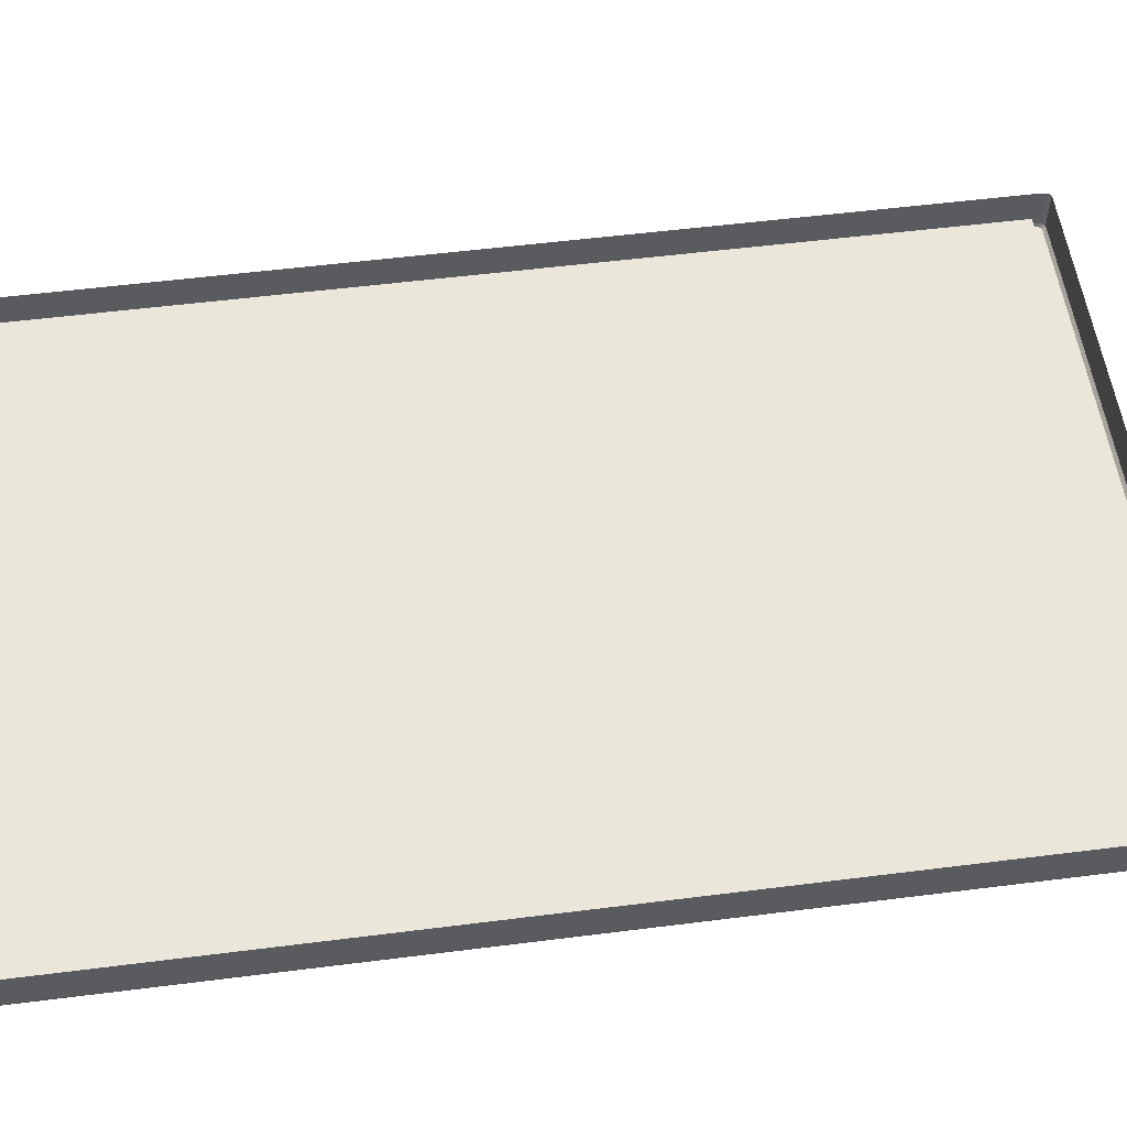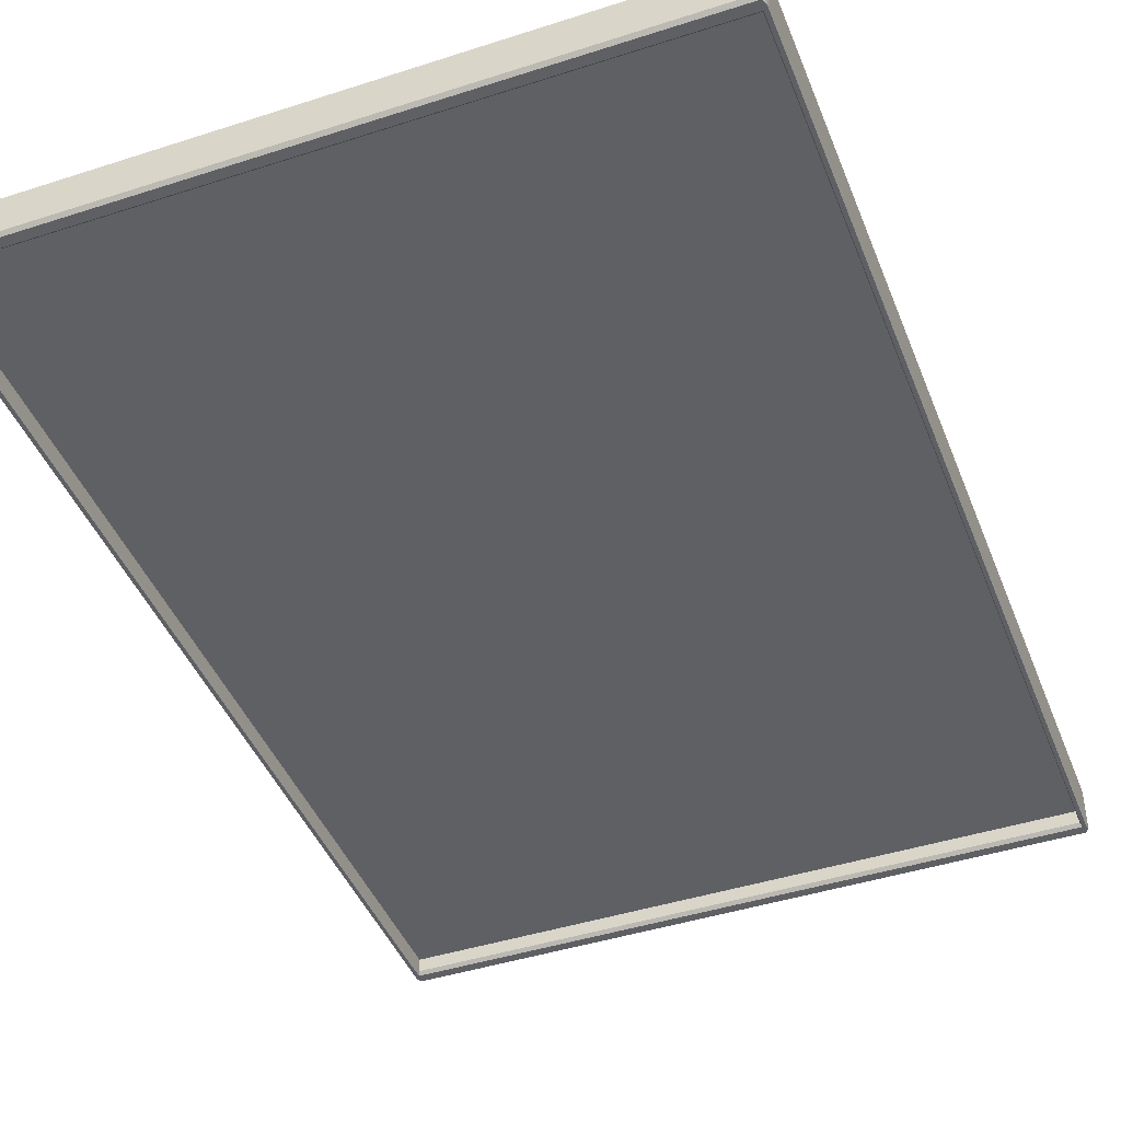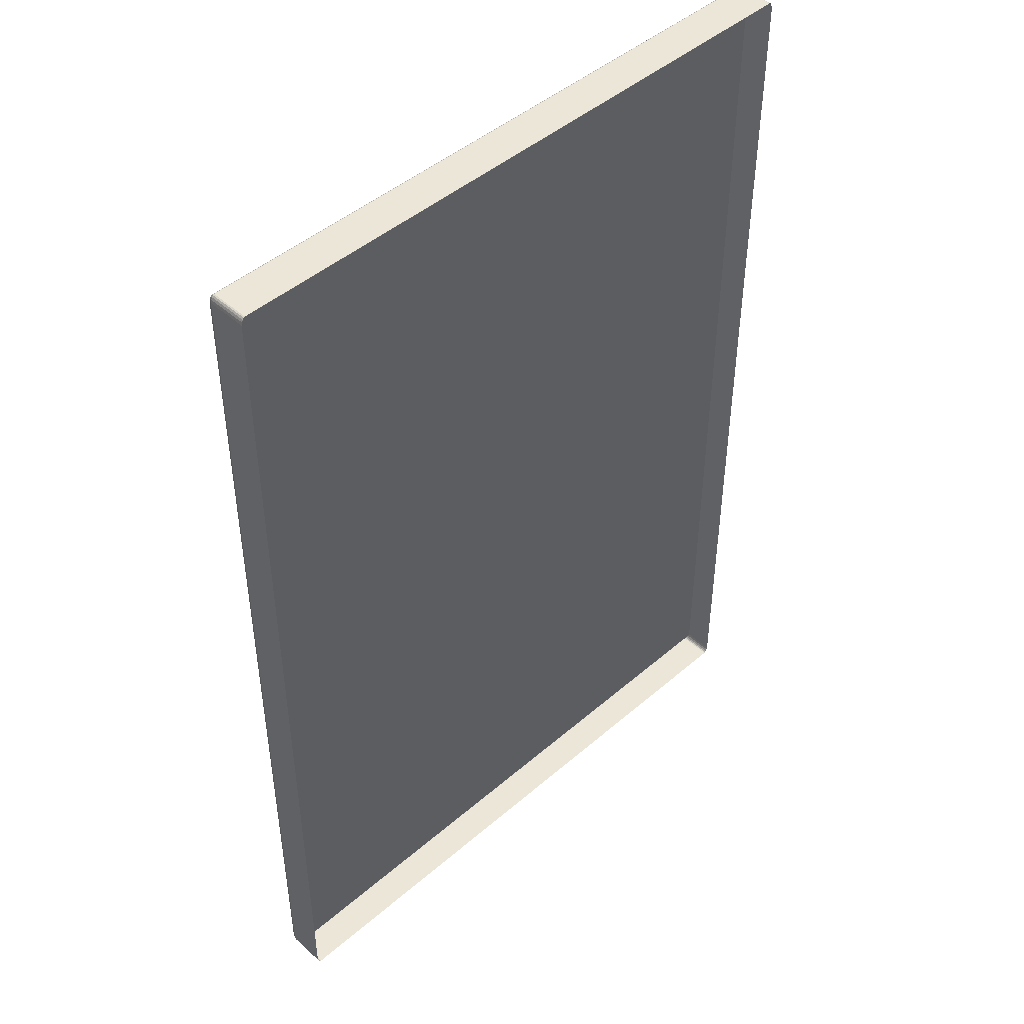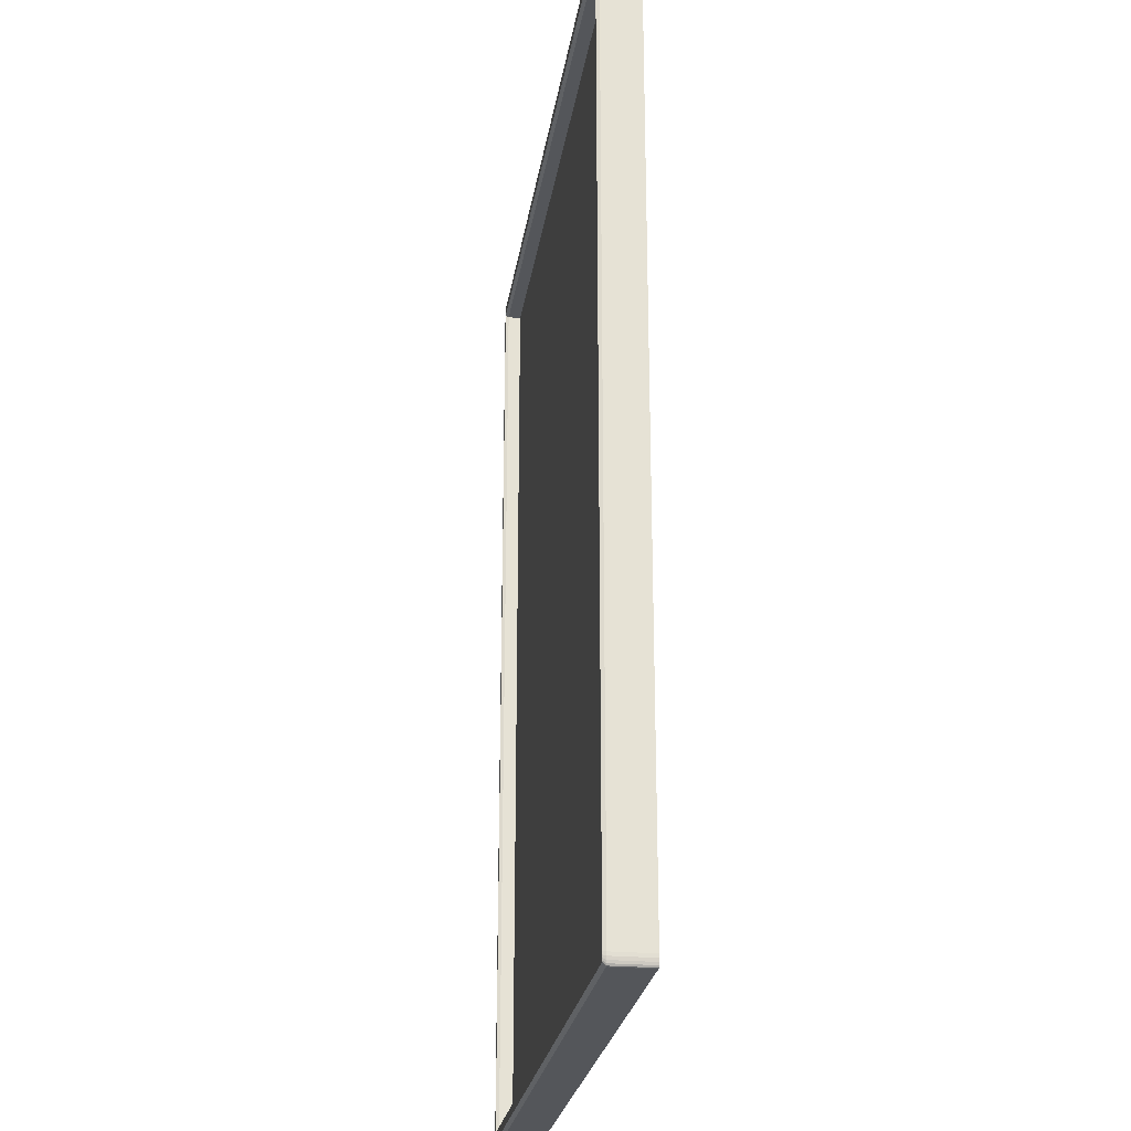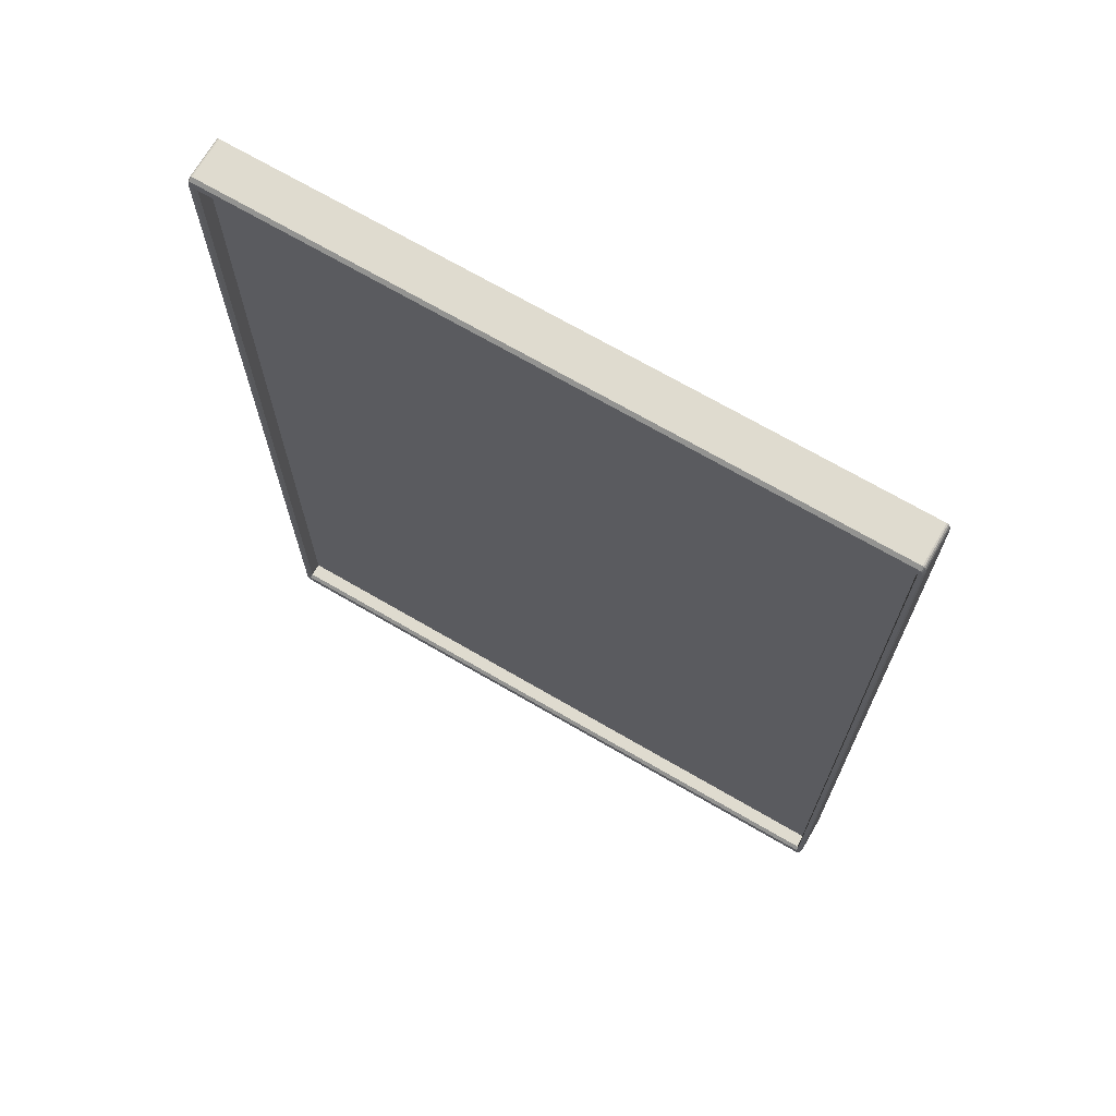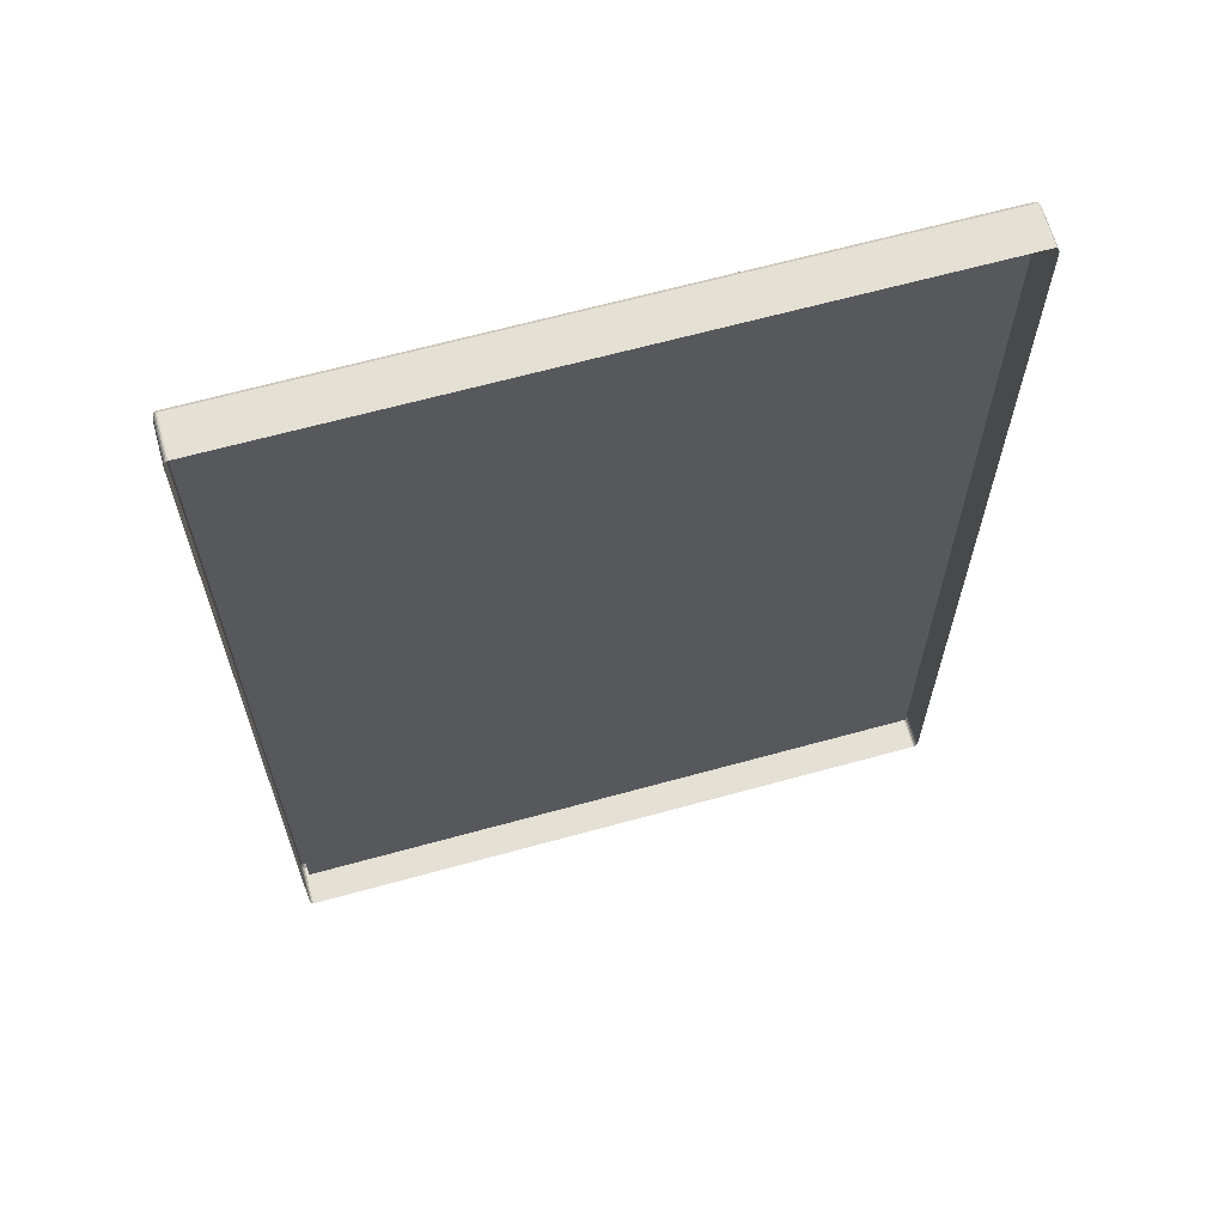
<metadata>
{"format":"obj","ext":"obj","renderer":"f3d","projection":"perspective","resolution":1024,"background":"white","views":[{"elev":54.8,"azim":82.4,"up":"+Y"},{"elev":-43.8,"azim":20.8,"up":"+Y"},{"elev":46.2,"azim":135.5,"up":"+Z"},{"elev":-25.3,"azim":81.5,"up":"+Z"},{"elev":70.3,"azim":30.2,"up":"+Z"},{"elev":65.2,"azim":164.5,"up":"+Z"}]}
</metadata>
<code>
v -0.1293 -0.001666 -0.1908
v -0.1293 -0.001666 -0.1908
v 0.1352 -0.001666 -0.1908
v 0.1352 -0.001666 -0.1908
v 0.1352 -0.001666 0.1918
v 0.1352 -0.001666 0.1918
v -0.1293 -0.001666 0.1918
v -0.1293 -0.001666 0.1918
v -0.1317 0.009054 0.1936
v -0.1317 0.009054 0.1918
v -0.1317 -0.007155 0.1918
v -0.1317 -0.007155 0.1936
v -0.1317 -0.007155 0.1936
v 0.1359 0.009054 0.1979
v 0.1352 0.009054 0.1979
v 0.1352 -0.007155 0.1979
v 0.1359 -0.007155 0.1979
v 0.1359 -0.007155 0.1979
v -0.1293 0.009054 -0.1969
v 0.1352 0.009054 -0.1969
v 0.1352 -0.007155 -0.1969
v -0.1293 -0.007155 -0.1969
v 0.1377 0.009054 0.1918
v 0.1377 0.009054 0.1936
v 0.1377 -0.007155 0.1936
v 0.1377 -0.007155 0.1936
v 0.1377 -0.007155 0.1918
v -0.1293 -0.007155 -0.1908
v -0.1293 -0.007155 -0.1908
v 0.1352 -0.007155 -0.1908
v 0.1352 -0.007155 -0.1908
v -0.1317 0.009054 -0.1908
v -0.1317 0.009054 -0.1926
v -0.1317 -0.007155 -0.1926
v -0.1317 -0.007155 -0.1926
v -0.1317 -0.007155 -0.1908
v 0.1377 0.009054 -0.1926
v 0.1377 0.009054 -0.1908
v 0.1377 -0.007155 -0.1908
v 0.1377 -0.007155 -0.1926
v 0.1377 -0.007155 -0.1926
v 0.1357 -0.008515 -0.192
v 0.1357 -0.008515 -0.192
v 0.1357 -0.008515 -0.192
v 0.1352 -0.008515 -0.1957
v 0.1352 -0.008515 -0.1957
v 0.1359 -0.008515 -0.1957
v 0.1359 -0.008515 -0.1957
v 0.1363 -0.008515 -0.1956
v 0.1367 -0.008515 -0.1951
v 0.1369 -0.008515 -0.1944
v 0.1371 -0.008515 -0.1935
v 0.1372 -0.008515 -0.1925
v 0.1372 -0.008515 -0.1925
v 0.1372 -0.008515 -0.1908
v 0.1372 -0.008515 -0.1908
v -0.1297 -0.008515 0.193
v -0.1297 -0.008515 0.193
v -0.1297 -0.008515 0.193
v -0.1293 -0.008515 0.1967
v -0.1299 -0.008515 0.1967
v -0.1304 -0.008515 0.1966
v -0.1307 -0.008515 0.1961
v -0.131 -0.008515 0.1954
v -0.1312 -0.008515 0.1945
v -0.1313 -0.008515 0.1935
v -0.1313 -0.008515 0.1935
v -0.1313 -0.008515 0.1918
v -0.1313 -0.008515 0.1918
v -0.1293 -0.008515 -0.1957
v -0.1293 -0.008515 -0.1957
v -0.1297 -0.008515 -0.192
v -0.1297 -0.008515 -0.192
v -0.1297 -0.008515 -0.192
v -0.1313 -0.008515 -0.1908
v -0.1313 -0.008515 -0.1908
v -0.1313 -0.008515 -0.1925
v -0.1313 -0.008515 -0.1925
v -0.1312 -0.008515 -0.1935
v -0.131 -0.008515 -0.1944
v -0.1307 -0.008515 -0.1951
v -0.1304 -0.008515 -0.1956
v -0.1299 -0.008515 -0.1957
v -0.1299 -0.008515 -0.1957
v -0.1293 0.009054 0.1979
v -0.1293 -0.007155 0.1979
v -0.1293 -0.007155 0.1979
v 0.1352 -0.007155 0.1918
v 0.1352 -0.007155 0.1918
v -0.1293 -0.007155 0.1918
v -0.1293 -0.007155 0.1918
v 0.1357 -0.008515 0.193
v 0.1357 -0.008515 0.193
v 0.1357 -0.008515 0.193
v 0.1372 -0.008515 0.1918
v 0.1372 -0.008515 0.1918
v 0.1352 -0.008515 0.1967
v 0.1352 -0.008515 0.1967
v 0.1372 -0.008515 0.1935
v 0.1372 -0.008515 0.1935
v 0.1371 -0.008515 0.1945
v 0.1369 -0.008515 0.1954
v 0.1367 -0.008515 0.1961
v 0.1363 -0.008515 0.1966
v 0.1359 -0.008515 0.1967
v 0.1359 -0.008515 0.1967
v 0.1359 0.009054 -0.1969
v 0.1359 -0.007155 -0.1969
v 0.1359 -0.007155 -0.1969
v -0.13 0.009054 0.1979
v -0.13 -0.007155 0.1979
v -0.13 -0.007155 0.1979
v -0.13 0.009054 -0.1969
v -0.13 -0.007155 -0.1969
v -0.13 -0.007155 -0.1969
v -0.1305 0.009054 0.1977
v -0.1305 -0.007155 0.1977
v -0.1305 -0.007155 0.1977
v 0.1373 0.009054 0.1961
v 0.1373 -0.007155 0.1961
v 0.1373 -0.007155 0.1961
v 0.1376 -0.007155 0.1949
v 0.1376 -0.007155 0.1949
v 0.1376 0.009054 0.1949
v 0.1365 0.009054 -0.1967
v 0.1365 -0.007155 -0.1967
v 0.1365 -0.007155 -0.1967
v 0.1365 0.009054 0.1977
v 0.1365 -0.007155 0.1977
v 0.1365 -0.007155 0.1977
v 0.1369 -0.007155 0.1971
v 0.1369 -0.007155 0.1971
v 0.1369 -0.007155 0.1971
v 0.1369 0.009054 0.1971
v 0.1369 0.009054 0.1971
v -0.1316 -0.007155 0.1949
v -0.1316 -0.007155 0.1949
v -0.1316 0.009054 0.1949
v -0.131 -0.007155 0.1971
v -0.131 -0.007155 0.1971
v -0.131 -0.007155 0.1971
v -0.131 0.009054 0.1971
v -0.131 0.009054 0.1971
v -0.1314 0.009054 0.1961
v -0.1314 -0.007155 0.1961
v -0.1314 -0.007155 0.1961
v -0.1316 0.009054 -0.1939
v -0.1316 -0.007155 -0.1939
v -0.1316 -0.007155 -0.1939
v 0.1376 -0.007155 -0.1939
v 0.1376 -0.007155 -0.1939
v 0.1376 0.009054 -0.1939
v 0.1369 -0.007155 -0.1961
v 0.1369 -0.007155 -0.1961
v 0.1369 -0.007155 -0.1961
v 0.1369 0.009054 -0.1961
v 0.1369 0.009054 -0.1961
v 0.1373 0.009054 -0.1951
v 0.1373 -0.007155 -0.1951
v 0.1373 -0.007155 -0.1951
v -0.1314 0.009054 -0.1951
v -0.1314 -0.007155 -0.1951
v -0.1314 -0.007155 -0.1951
v -0.1305 0.009054 -0.1967
v -0.1305 -0.007155 -0.1967
v -0.1305 -0.007155 -0.1967
v -0.131 -0.007155 -0.1961
v -0.131 -0.007155 -0.1961
v -0.131 -0.007155 -0.1961
v -0.131 0.009054 -0.1961
v -0.131 0.009054 -0.1961
v -0.1293 -0.001666 -0.1908
v 0.1352 -0.001666 -0.1908
v 0.1352 -0.001666 0.1918
v -0.1293 -0.001666 0.1918
f 10 13 9
f 15 17 14
f 20 22 19
f 24 27 23
f 2 31 4
f 33 36 32
f 38 41 37
f 51 52 43
f 64 65 59
f 82 84 72
f 85 16 15
f 3 88 6
f 5 90 8
f 43 95 93
f 104 105 93
f 107 21 20
f 110 86 85
f 59 75 72
f 19 115 113
f 110 118 112
f 93 60 59
f 72 45 43
f 23 39 38
f 120 124 119
f 107 126 108
f 130 135 128
f 133 119 134
f 17 128 14
f 138 13 136
f 142 145 140
f 144 136 145
f 149 33 147
f 116 141 118
f 152 41 151
f 157 160 154
f 158 151 160
f 125 153 126
f 163 147 161
f 123 24 124
f 166 170 164
f 168 161 171
f 115 164 113
f 32 11 10
f 73 91 57
f 42 29 74
f 92 30 44
f 58 89 94
f 86 98 16
f 21 70 22
f 36 69 11
f 27 55 39
f 104 18 105
f 103 129 104
f 102 131 103
f 101 121 102
f 101 26 122
f 62 111 117
f 63 117 139
f 64 139 146
f 65 146 137
f 65 12 66
f 49 109 127
f 50 127 155
f 50 159 51
f 52 159 150
f 52 40 53
f 82 114 84
f 81 165 82
f 80 167 81
f 79 162 80
f 79 34 148
f 67 11 69
f 61 87 111
f 77 36 35
f 83 22 70
f 106 16 98
f 99 27 25
f 54 39 55
f 48 21 108
f 7 28 1
f 10 11 13
f 15 16 17
f 20 21 22
f 24 25 27
f 2 29 31
f 33 35 36
f 38 39 41
f 56 43 53
f 43 45 47
f 53 43 52
f 47 49 43
f 49 50 43
f 50 51 43
f 68 59 66
f 59 60 61
f 66 59 65
f 61 62 59
f 62 63 59
f 63 64 59
f 84 71 72
f 72 75 78
f 78 79 72
f 79 80 72
f 80 81 72
f 81 82 72
f 85 86 16
f 3 30 88
f 5 89 90
f 43 56 95
f 105 97 93
f 93 95 100
f 100 101 93
f 101 102 93
f 102 103 93
f 103 104 93
f 107 108 21
f 110 112 86
f 59 68 75
f 19 22 115
f 110 116 118
f 93 97 60
f 72 71 45
f 23 27 39
f 120 123 124
f 107 125 126
f 130 132 135
f 133 120 119
f 17 130 128
f 138 9 13
f 142 144 145
f 144 138 136
f 149 35 33
f 116 143 141
f 152 37 41
f 157 158 160
f 158 152 151
f 125 156 153
f 163 149 147
f 123 25 24
f 166 169 170
f 168 163 161
f 115 166 164
f 32 36 11
f 73 28 91
f 42 31 29
f 92 88 30
f 58 90 89
f 87 60 97
f 21 46 70
f 36 76 69
f 27 96 55
f 104 129 18
f 103 131 129
f 102 121 131
f 101 122 121
f 101 100 26
f 62 61 111
f 63 62 117
f 64 63 139
f 65 64 146
f 65 137 12
f 49 47 109
f 50 49 127
f 50 155 159
f 52 51 159
f 52 150 40
f 82 165 114
f 81 167 165
f 80 162 167
f 79 148 162
f 79 78 34
f 67 13 11
f 61 60 87
f 77 76 36
f 83 115 22
f 106 17 16
f 99 96 27
f 54 41 39
f 48 46 21
f 7 91 28
f 173 175 172
f 173 174 175

</code>
